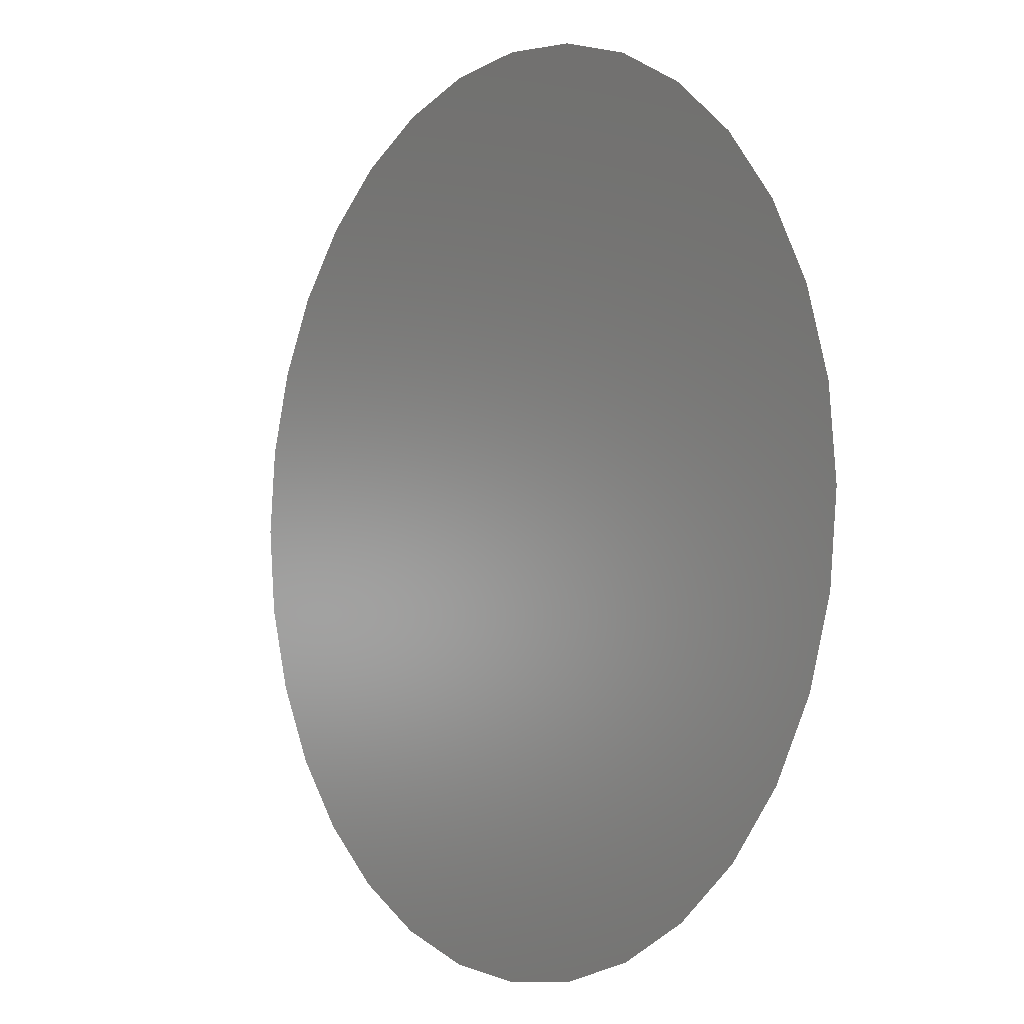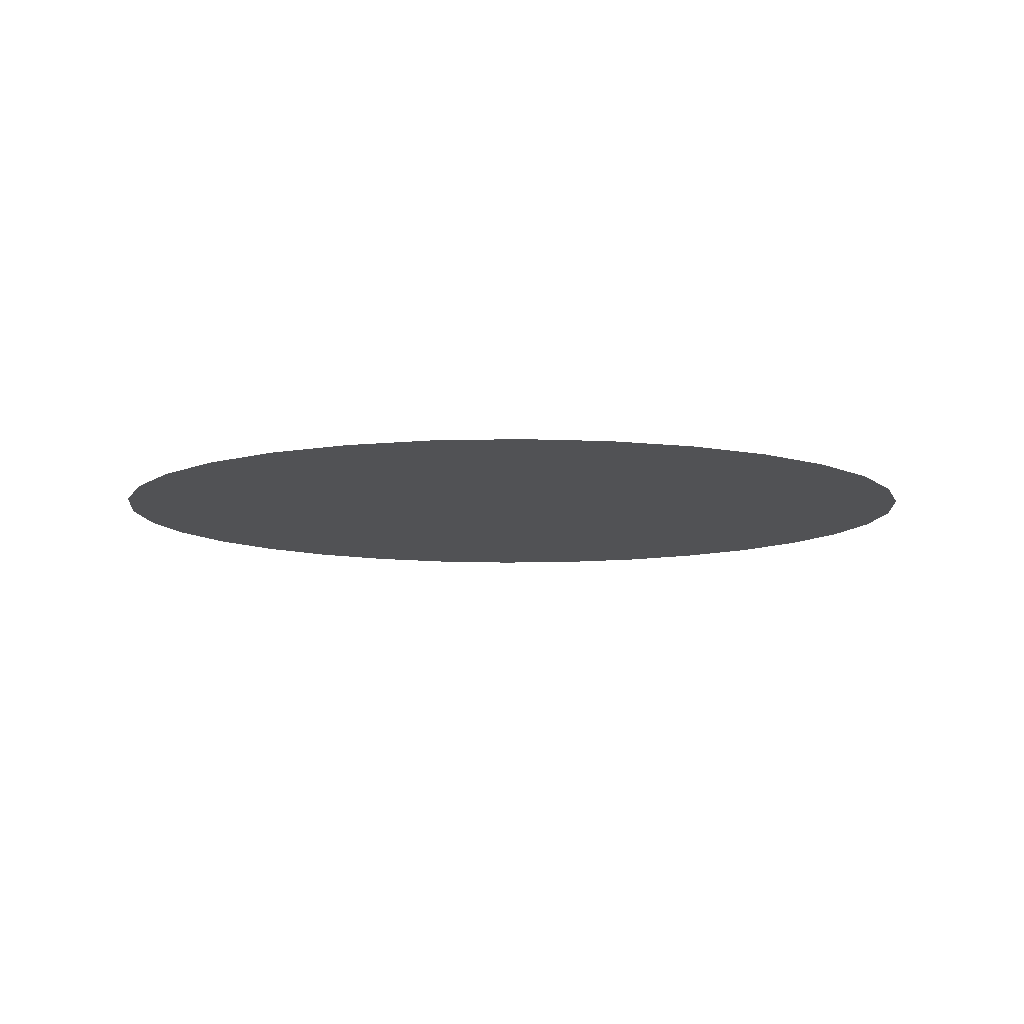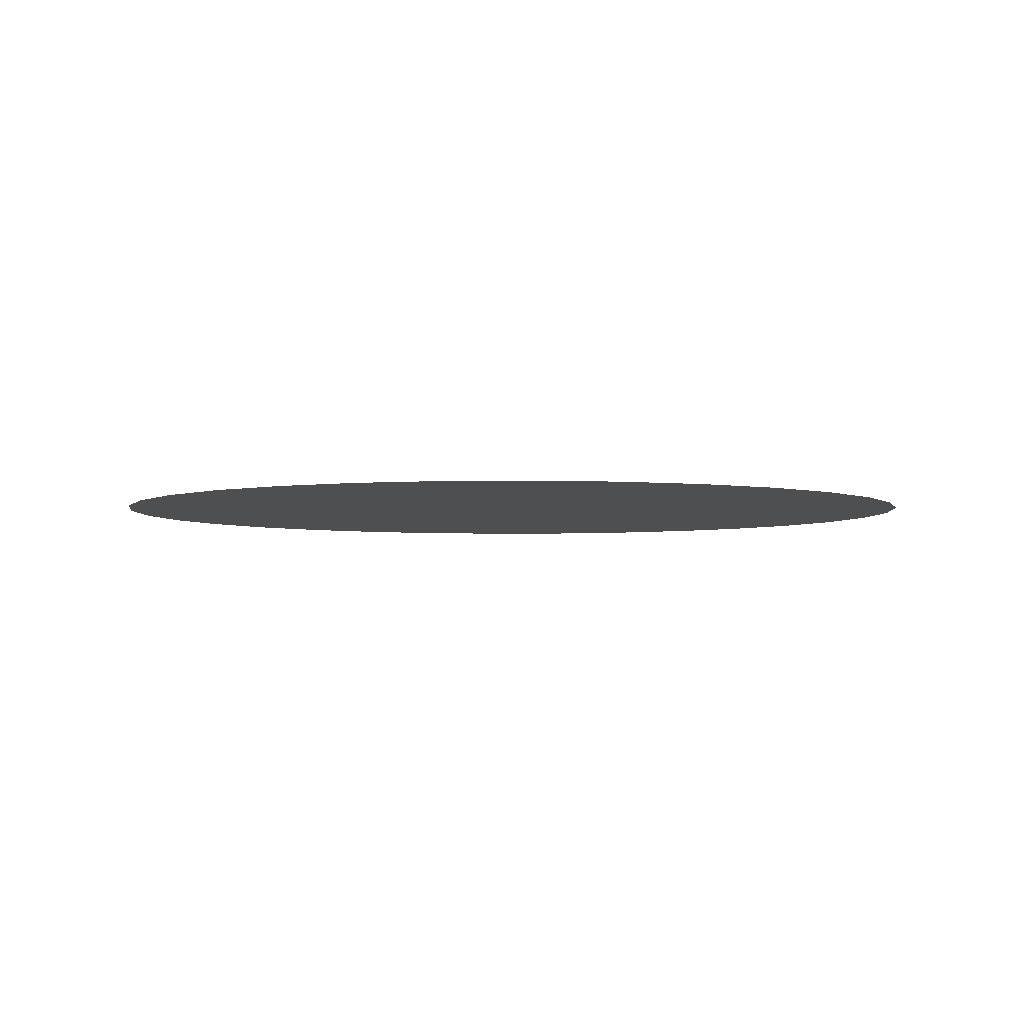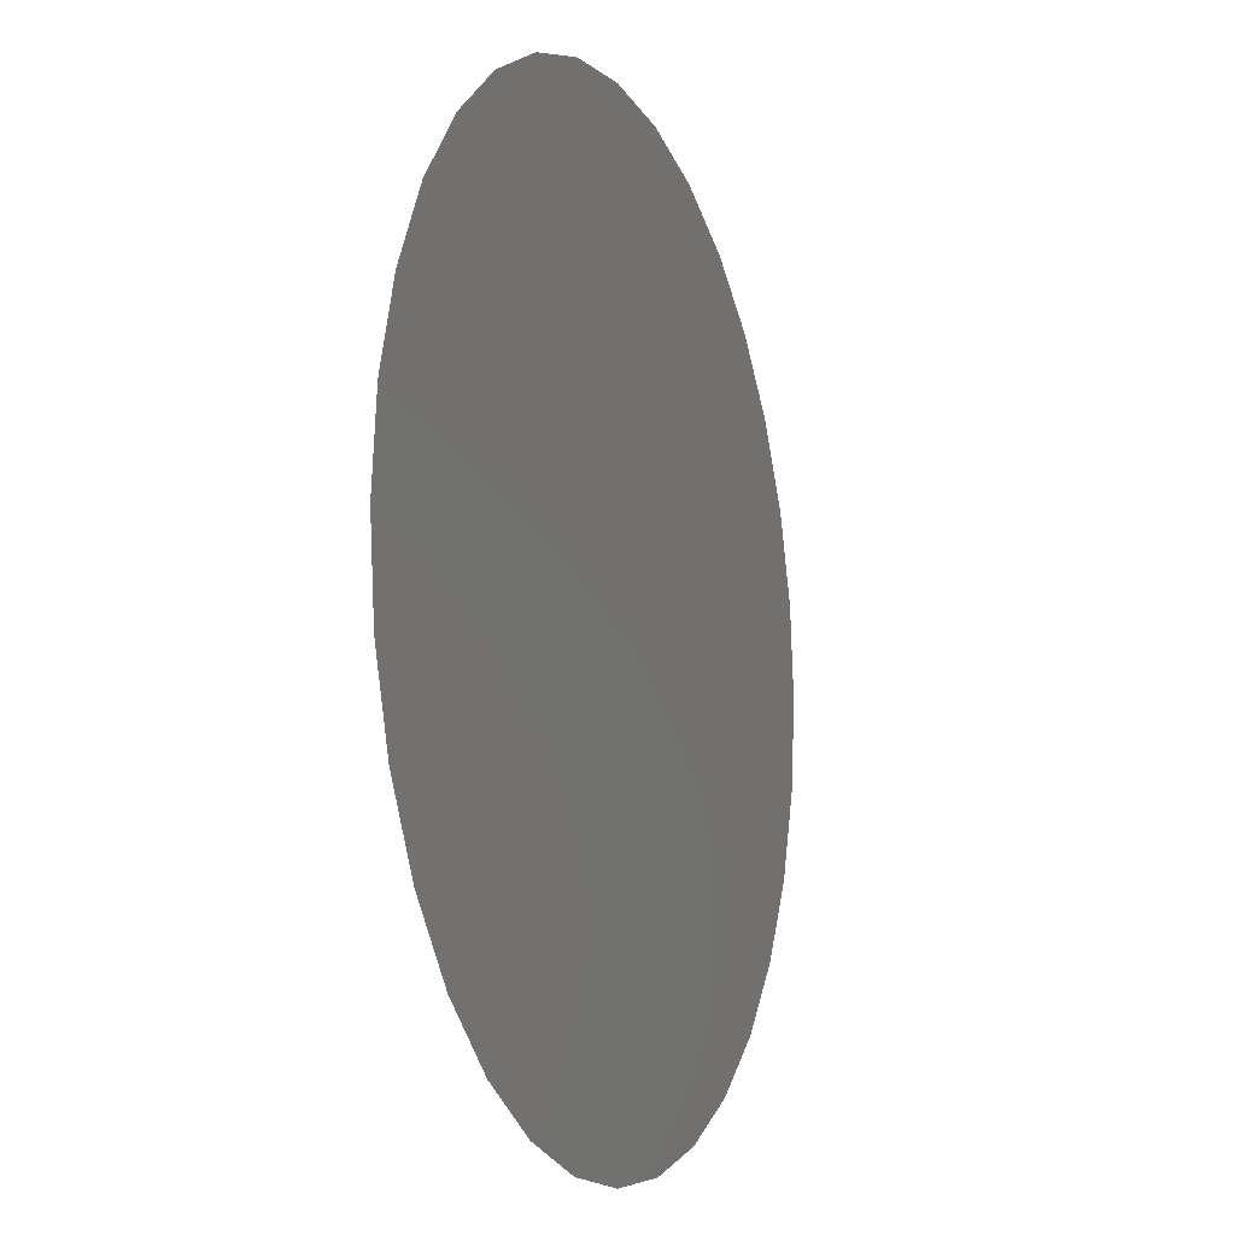
<metadata>
{"format":"stl","ext":"stl","renderer":"f3d","projection":"perspective","resolution":1024,"background":"white","views":[{"elev":-3.5,"azim":53.5,"up":"+Y"},{"elev":-9.1,"azim":-57.3,"up":"+Z"},{"elev":-3.9,"azim":-159.9,"up":"+Z"},{"elev":-10.5,"azim":-68.5,"up":"+Y"}]}
</metadata>
<code>
# stl→obj: 307 verts, 544 faces
v -2.887 -0.5742 26.96
v -2.943 0 26.96
v -2.907 0 26.96
v -2.851 -0.5671 26.96
v -2.719 -1.126 26.96
v -2.685 -1.112 26.96
v -2.447 -1.635 26.96
v -2.417 -1.615 26.96
v -2.081 -2.081 26.96
v -2.055 -2.055 26.96
v -1.635 -2.447 26.96
v -1.615 -2.417 26.96
v -1.126 -2.719 26.96
v -1.112 -2.685 26.96
v -0.5742 -2.887 26.96
v -0.5671 -2.851 26.96
v 1.286e-07 -2.943 26.96
v 1.271e-07 -2.907 26.96
v -2.798 0 26.96
v -2.744 -0.5458 26.96
v -2.585 -1.071 26.96
v -2.326 -1.554 26.96
v -1.978 -1.978 26.96
v -1.554 -2.326 26.96
v -1.071 -2.585 26.96
v -0.5458 -2.744 26.96
v 1.223e-07 -2.798 26.96
v -2.616 0 26.96
v -2.566 -0.5104 26.96
v -2.417 -1.001 26.96
v -2.175 -1.453 26.96
v -1.85 -1.85 26.96
v -1.453 -2.175 26.96
v -1.001 -2.417 26.96
v -0.5104 -2.566 26.96
v 1.144e-07 -2.616 26.96
v -2.362 0 26.96
v -2.316 -0.4608 26.96
v -2.182 -0.9038 26.96
v -1.964 -1.312 26.96
v -1.67 -1.67 26.96
v -1.312 -1.964 26.96
v -0.9038 -2.182 26.96
v -0.4608 -2.316 26.96
v 1.032e-07 -2.362 26.96
v -2.035 0 26.96
v -1.996 -0.397 26.96
v -1.88 -0.7787 26.96
v -1.692 -1.13 26.96
v -1.439 -1.439 26.96
v -1.13 -1.692 26.96
v -0.7787 -1.88 26.96
v -0.397 -1.996 26.96
v 8.894e-08 -2.035 26.96
v -1.635 0 26.96
v -1.604 -0.319 26.96
v -1.511 -0.6257 26.96
v -1.359 -0.9084 26.96
v -1.156 -1.156 26.96
v -0.9084 -1.359 26.96
v -0.6257 -1.511 26.96
v -0.319 -1.604 26.96
v 7.147e-08 -1.635 26.96
v -1.163 0 26.96
v -1.14 -0.2268 26.96
v -1.074 -0.4449 26.96
v -0.9667 -0.646 26.96
v -0.8222 -0.8222 26.96
v -0.646 -0.9667 26.96
v -0.4449 -1.074 26.96
v -0.2268 -1.14 26.96
v 5.082e-08 -1.163 26.96
v -0.6177 0 26.96
v -0.6058 -0.1205 26.96
v -0.5707 -0.2364 26.96
v -0.5136 -0.3432 26.96
v -0.4368 -0.4368 26.96
v -0.3432 -0.5136 26.96
v -0.2364 -0.5707 26.96
v -0.1205 -0.6058 26.96
v 2.7e-08 -0.6177 26.96
v 0 0 26.96
v 2.887 -0.5742 26.96
v 2.851 -0.5671 26.96
v 2.907 0 26.96
v 2.943 0 26.96
v 2.719 -1.126 26.96
v 2.685 -1.112 26.96
v 2.447 -1.635 26.96
v 2.417 -1.615 26.96
v 2.081 -2.081 26.96
v 2.055 -2.055 26.96
v 1.635 -2.447 26.96
v 1.615 -2.417 26.96
v 1.126 -2.719 26.96
v 1.112 -2.685 26.96
v 0.5742 -2.887 26.96
v 0.5671 -2.851 26.96
v -1.286e-07 -2.943 26.96
v -1.271e-07 -2.907 26.96
v 2.744 -0.5458 26.96
v 2.798 0 26.96
v 2.585 -1.071 26.96
v 2.326 -1.554 26.96
v 1.978 -1.978 26.96
v 1.554 -2.326 26.96
v 1.071 -2.585 26.96
v 0.5458 -2.744 26.96
v -1.223e-07 -2.798 26.96
v 2.566 -0.5104 26.96
v 2.616 0 26.96
v 2.417 -1.001 26.96
v 2.175 -1.453 26.96
v 1.85 -1.85 26.96
v 1.453 -2.175 26.96
v 1.001 -2.417 26.96
v 0.5104 -2.566 26.96
v -1.144e-07 -2.616 26.96
v 2.316 -0.4608 26.96
v 2.362 0 26.96
v 2.182 -0.9038 26.96
v 1.964 -1.312 26.96
v 1.67 -1.67 26.96
v 1.312 -1.964 26.96
v 0.9038 -2.182 26.96
v 0.4608 -2.316 26.96
v -1.032e-07 -2.362 26.96
v 1.996 -0.397 26.96
v 2.035 0 26.96
v 1.88 -0.7787 26.96
v 1.692 -1.13 26.96
v 1.439 -1.439 26.96
v 1.13 -1.692 26.96
v 0.7787 -1.88 26.96
v 0.397 -1.996 26.96
v -8.894e-08 -2.035 26.96
v 1.604 -0.319 26.96
v 1.635 0 26.96
v 1.511 -0.6257 26.96
v 1.359 -0.9084 26.96
v 1.156 -1.156 26.96
v 0.9084 -1.359 26.96
v 0.6257 -1.511 26.96
v 0.319 -1.604 26.96
v -7.147e-08 -1.635 26.96
v 1.14 -0.2268 26.96
v 1.163 0 26.96
v 1.074 -0.4449 26.96
v 0.9667 -0.646 26.96
v 0.8222 -0.8222 26.96
v 0.646 -0.9667 26.96
v 0.4449 -1.074 26.96
v 0.2268 -1.14 26.96
v -5.082e-08 -1.163 26.96
v 0.6058 -0.1205 26.96
v 0.6177 0 26.96
v 0.5707 -0.2364 26.96
v 0.5136 -0.3432 26.96
v 0.4368 -0.4368 26.96
v 0.3432 -0.5136 26.96
v 0.2364 -0.5707 26.96
v 0.1205 -0.6058 26.96
v -2.7e-08 -0.6177 26.96
v -2.887 0.5742 26.96
v -2.851 0.5671 26.96
v -2.719 1.126 26.96
v -2.685 1.112 26.96
v -2.447 1.635 26.96
v -2.417 1.615 26.96
v -2.081 2.081 26.96
v -2.055 2.055 26.96
v -1.635 2.447 26.96
v -1.615 2.417 26.96
v -1.126 2.719 26.96
v -1.112 2.685 26.96
v -0.5742 2.887 26.96
v -0.5671 2.851 26.96
v 1.286e-07 2.943 26.96
v 1.271e-07 2.907 26.96
v -2.744 0.5458 26.96
v -2.585 1.071 26.96
v -2.326 1.554 26.96
v -1.978 1.978 26.96
v -1.554 2.326 26.96
v -1.071 2.585 26.96
v -0.5458 2.744 26.96
v 1.223e-07 2.798 26.96
v -2.566 0.5104 26.96
v -2.417 1.001 26.96
v -2.175 1.453 26.96
v -1.85 1.85 26.96
v -1.453 2.175 26.96
v -1.001 2.417 26.96
v -0.5104 2.566 26.96
v 1.144e-07 2.616 26.96
v -2.316 0.4608 26.96
v -2.182 0.9038 26.96
v -1.964 1.312 26.96
v -1.67 1.67 26.96
v -1.312 1.964 26.96
v -0.9038 2.182 26.96
v -0.4608 2.316 26.96
v 1.032e-07 2.362 26.96
v -1.996 0.397 26.96
v -1.88 0.7787 26.96
v -1.692 1.13 26.96
v -1.439 1.439 26.96
v -1.13 1.692 26.96
v -0.7787 1.88 26.96
v -0.397 1.996 26.96
v 8.894e-08 2.035 26.96
v -1.604 0.319 26.96
v -1.511 0.6257 26.96
v -1.359 0.9084 26.96
v -1.156 1.156 26.96
v -0.9084 1.359 26.96
v -0.6257 1.511 26.96
v -0.319 1.604 26.96
v 7.147e-08 1.635 26.96
v -1.14 0.2268 26.96
v -1.074 0.4449 26.96
v -0.9667 0.646 26.96
v -0.8222 0.8222 26.96
v -0.646 0.9667 26.96
v -0.4449 1.074 26.96
v -0.2268 1.14 26.96
v 5.082e-08 1.163 26.96
v -0.6058 0.1205 26.96
v -0.5707 0.2364 26.96
v -0.5136 0.3432 26.96
v -0.4368 0.4368 26.96
v -0.3432 0.5136 26.96
v -0.2364 0.5707 26.96
v -0.1205 0.6058 26.96
v 2.7e-08 0.6177 26.96
v 2.887 0.5742 26.96
v 2.851 0.5671 26.96
v 2.719 1.126 26.96
v 2.685 1.112 26.96
v 2.447 1.635 26.96
v 2.417 1.615 26.96
v 2.081 2.081 26.96
v 2.055 2.055 26.96
v 1.635 2.447 26.96
v 1.615 2.417 26.96
v 1.126 2.719 26.96
v 1.112 2.685 26.96
v 0.5742 2.887 26.96
v 0.5671 2.851 26.96
v -1.286e-07 2.943 26.96
v -1.271e-07 2.907 26.96
v 2.744 0.5458 26.96
v 2.585 1.071 26.96
v 2.326 1.554 26.96
v 1.978 1.978 26.96
v 1.554 2.326 26.96
v 1.071 2.585 26.96
v 0.5458 2.744 26.96
v -1.223e-07 2.798 26.96
v 2.566 0.5104 26.96
v 2.417 1.001 26.96
v 2.175 1.453 26.96
v 1.85 1.85 26.96
v 1.453 2.175 26.96
v 1.001 2.417 26.96
v 0.5104 2.566 26.96
v -1.144e-07 2.616 26.96
v 2.316 0.4608 26.96
v 2.182 0.9038 26.96
v 1.964 1.312 26.96
v 1.67 1.67 26.96
v 1.312 1.964 26.96
v 0.9038 2.182 26.96
v 0.4608 2.316 26.96
v -1.032e-07 2.362 26.96
v 1.996 0.397 26.96
v 1.88 0.7787 26.96
v 1.692 1.13 26.96
v 1.439 1.439 26.96
v 1.13 1.692 26.96
v 0.7787 1.88 26.96
v 0.397 1.996 26.96
v -8.894e-08 2.035 26.96
v 1.604 0.319 26.96
v 1.511 0.6257 26.96
v 1.359 0.9084 26.96
v 1.156 1.156 26.96
v 0.9084 1.359 26.96
v 0.6257 1.511 26.96
v 0.319 1.604 26.96
v -7.147e-08 1.635 26.96
v 1.14 0.2268 26.96
v 1.074 0.4449 26.96
v 0.9667 0.646 26.96
v 0.8222 0.8222 26.96
v 0.646 0.9667 26.96
v 0.4449 1.074 26.96
v 0.2268 1.14 26.96
v -5.082e-08 1.163 26.96
v 0.6058 0.1205 26.96
v 0.5707 0.2364 26.96
v 0.5136 0.3432 26.96
v 0.4368 0.4368 26.96
v 0.3432 0.5136 26.96
v 0.2364 0.5707 26.96
v 0.1205 0.6058 26.96
v -2.7e-08 0.6177 26.96
f 1 2 3
f 1 3 4
f 5 1 4
f 5 4 6
f 7 5 6
f 7 6 8
f 9 7 8
f 9 8 10
f 11 9 10
f 11 10 12
f 13 11 12
f 13 12 14
f 15 13 14
f 15 14 16
f 17 15 16
f 17 16 18
f 4 3 19
f 4 19 20
f 6 4 20
f 6 20 21
f 8 6 21
f 8 21 22
f 10 8 22
f 10 22 23
f 12 10 23
f 12 23 24
f 14 12 24
f 14 24 25
f 16 14 25
f 16 25 26
f 18 16 26
f 18 26 27
f 20 19 28
f 20 28 29
f 21 20 29
f 21 29 30
f 22 21 30
f 22 30 31
f 23 22 31
f 23 31 32
f 24 23 32
f 24 32 33
f 25 24 33
f 25 33 34
f 26 25 34
f 26 34 35
f 27 26 35
f 27 35 36
f 29 28 37
f 29 37 38
f 30 29 38
f 30 38 39
f 31 30 39
f 31 39 40
f 32 31 40
f 32 40 41
f 33 32 41
f 33 41 42
f 34 33 42
f 34 42 43
f 35 34 43
f 35 43 44
f 36 35 44
f 36 44 45
f 38 37 46
f 38 46 47
f 39 38 47
f 39 47 48
f 40 39 48
f 40 48 49
f 41 40 49
f 41 49 50
f 42 41 50
f 42 50 51
f 43 42 51
f 43 51 52
f 44 43 52
f 44 52 53
f 45 44 53
f 45 53 54
f 47 46 55
f 47 55 56
f 48 47 56
f 48 56 57
f 49 48 57
f 49 57 58
f 50 49 58
f 50 58 59
f 51 50 59
f 51 59 60
f 52 51 60
f 52 60 61
f 53 52 61
f 53 61 62
f 54 53 62
f 54 62 63
f 56 55 64
f 56 64 65
f 57 56 65
f 57 65 66
f 58 57 66
f 58 66 67
f 59 58 67
f 59 67 68
f 60 59 68
f 60 68 69
f 61 60 69
f 61 69 70
f 62 61 70
f 62 70 71
f 63 62 71
f 63 71 72
f 65 64 73
f 65 73 74
f 66 65 74
f 66 74 75
f 67 66 75
f 67 75 76
f 68 67 76
f 68 76 77
f 69 68 77
f 69 77 78
f 70 69 78
f 70 78 79
f 71 70 79
f 71 79 80
f 72 71 80
f 72 80 81
f 82 74 73
f 82 75 74
f 82 76 75
f 82 77 76
f 82 78 77
f 82 79 78
f 82 80 79
f 82 81 80
f 83 84 85
f 83 85 86
f 87 88 84
f 87 84 83
f 89 90 88
f 89 88 87
f 91 92 90
f 91 90 89
f 93 94 92
f 93 92 91
f 95 96 94
f 95 94 93
f 97 98 96
f 97 96 95
f 99 100 98
f 99 98 97
f 84 101 102
f 84 102 85
f 88 103 101
f 88 101 84
f 90 104 103
f 90 103 88
f 92 105 104
f 92 104 90
f 94 106 105
f 94 105 92
f 96 107 106
f 96 106 94
f 98 108 107
f 98 107 96
f 100 109 108
f 100 108 98
f 101 110 111
f 101 111 102
f 103 112 110
f 103 110 101
f 104 113 112
f 104 112 103
f 105 114 113
f 105 113 104
f 106 115 114
f 106 114 105
f 107 116 115
f 107 115 106
f 108 117 116
f 108 116 107
f 109 118 117
f 109 117 108
f 110 119 120
f 110 120 111
f 112 121 119
f 112 119 110
f 113 122 121
f 113 121 112
f 114 123 122
f 114 122 113
f 115 124 123
f 115 123 114
f 116 125 124
f 116 124 115
f 117 126 125
f 117 125 116
f 118 127 126
f 118 126 117
f 119 128 129
f 119 129 120
f 121 130 128
f 121 128 119
f 122 131 130
f 122 130 121
f 123 132 131
f 123 131 122
f 124 133 132
f 124 132 123
f 125 134 133
f 125 133 124
f 126 135 134
f 126 134 125
f 127 136 135
f 127 135 126
f 128 137 138
f 128 138 129
f 130 139 137
f 130 137 128
f 131 140 139
f 131 139 130
f 132 141 140
f 132 140 131
f 133 142 141
f 133 141 132
f 134 143 142
f 134 142 133
f 135 144 143
f 135 143 134
f 136 145 144
f 136 144 135
f 137 146 147
f 137 147 138
f 139 148 146
f 139 146 137
f 140 149 148
f 140 148 139
f 141 150 149
f 141 149 140
f 142 151 150
f 142 150 141
f 143 152 151
f 143 151 142
f 144 153 152
f 144 152 143
f 145 154 153
f 145 153 144
f 146 155 156
f 146 156 147
f 148 157 155
f 148 155 146
f 149 158 157
f 149 157 148
f 150 159 158
f 150 158 149
f 151 160 159
f 151 159 150
f 152 161 160
f 152 160 151
f 153 162 161
f 153 161 152
f 154 163 162
f 154 162 153
f 82 156 155
f 82 155 157
f 82 157 158
f 82 158 159
f 82 159 160
f 82 160 161
f 82 161 162
f 82 162 163
f 164 165 3
f 164 3 2
f 166 167 165
f 166 165 164
f 168 169 167
f 168 167 166
f 170 171 169
f 170 169 168
f 172 173 171
f 172 171 170
f 174 175 173
f 174 173 172
f 176 177 175
f 176 175 174
f 178 179 177
f 178 177 176
f 165 180 19
f 165 19 3
f 167 181 180
f 167 180 165
f 169 182 181
f 169 181 167
f 171 183 182
f 171 182 169
f 173 184 183
f 173 183 171
f 175 185 184
f 175 184 173
f 177 186 185
f 177 185 175
f 179 187 186
f 179 186 177
f 180 188 28
f 180 28 19
f 181 189 188
f 181 188 180
f 182 190 189
f 182 189 181
f 183 191 190
f 183 190 182
f 184 192 191
f 184 191 183
f 185 193 192
f 185 192 184
f 186 194 193
f 186 193 185
f 187 195 194
f 187 194 186
f 188 196 37
f 188 37 28
f 189 197 196
f 189 196 188
f 190 198 197
f 190 197 189
f 191 199 198
f 191 198 190
f 192 200 199
f 192 199 191
f 193 201 200
f 193 200 192
f 194 202 201
f 194 201 193
f 195 203 202
f 195 202 194
f 196 204 46
f 196 46 37
f 197 205 204
f 197 204 196
f 198 206 205
f 198 205 197
f 199 207 206
f 199 206 198
f 200 208 207
f 200 207 199
f 201 209 208
f 201 208 200
f 202 210 209
f 202 209 201
f 203 211 210
f 203 210 202
f 204 212 55
f 204 55 46
f 205 213 212
f 205 212 204
f 206 214 213
f 206 213 205
f 207 215 214
f 207 214 206
f 208 216 215
f 208 215 207
f 209 217 216
f 209 216 208
f 210 218 217
f 210 217 209
f 211 219 218
f 211 218 210
f 212 220 64
f 212 64 55
f 213 221 220
f 213 220 212
f 214 222 221
f 214 221 213
f 215 223 222
f 215 222 214
f 216 224 223
f 216 223 215
f 217 225 224
f 217 224 216
f 218 226 225
f 218 225 217
f 219 227 226
f 219 226 218
f 220 228 73
f 220 73 64
f 221 229 228
f 221 228 220
f 222 230 229
f 222 229 221
f 223 231 230
f 223 230 222
f 224 232 231
f 224 231 223
f 225 233 232
f 225 232 224
f 226 234 233
f 226 233 225
f 227 235 234
f 227 234 226
f 82 73 228
f 82 228 229
f 82 229 230
f 82 230 231
f 82 231 232
f 82 232 233
f 82 233 234
f 82 234 235
f 236 86 85
f 236 85 237
f 238 236 237
f 238 237 239
f 240 238 239
f 240 239 241
f 242 240 241
f 242 241 243
f 244 242 243
f 244 243 245
f 246 244 245
f 246 245 247
f 248 246 247
f 248 247 249
f 250 248 249
f 250 249 251
f 237 85 102
f 237 102 252
f 239 237 252
f 239 252 253
f 241 239 253
f 241 253 254
f 243 241 254
f 243 254 255
f 245 243 255
f 245 255 256
f 247 245 256
f 247 256 257
f 249 247 257
f 249 257 258
f 251 249 258
f 251 258 259
f 252 102 111
f 252 111 260
f 253 252 260
f 253 260 261
f 254 253 261
f 254 261 262
f 255 254 262
f 255 262 263
f 256 255 263
f 256 263 264
f 257 256 264
f 257 264 265
f 258 257 265
f 258 265 266
f 259 258 266
f 259 266 267
f 260 111 120
f 260 120 268
f 261 260 268
f 261 268 269
f 262 261 269
f 262 269 270
f 263 262 270
f 263 270 271
f 264 263 271
f 264 271 272
f 265 264 272
f 265 272 273
f 266 265 273
f 266 273 274
f 267 266 274
f 267 274 275
f 268 120 129
f 268 129 276
f 269 268 276
f 269 276 277
f 270 269 277
f 270 277 278
f 271 270 278
f 271 278 279
f 272 271 279
f 272 279 280
f 273 272 280
f 273 280 281
f 274 273 281
f 274 281 282
f 275 274 282
f 275 282 283
f 276 129 138
f 276 138 284
f 277 276 284
f 277 284 285
f 278 277 285
f 278 285 286
f 279 278 286
f 279 286 287
f 280 279 287
f 280 287 288
f 281 280 288
f 281 288 289
f 282 281 289
f 282 289 290
f 283 282 290
f 283 290 291
f 284 138 147
f 284 147 292
f 285 284 292
f 285 292 293
f 286 285 293
f 286 293 294
f 287 286 294
f 287 294 295
f 288 287 295
f 288 295 296
f 289 288 296
f 289 296 297
f 290 289 297
f 290 297 298
f 291 290 298
f 291 298 299
f 292 147 156
f 292 156 300
f 293 292 300
f 293 300 301
f 294 293 301
f 294 301 302
f 295 294 302
f 295 302 303
f 296 295 303
f 296 303 304
f 297 296 304
f 297 304 305
f 298 297 305
f 298 305 306
f 299 298 306
f 299 306 307
f 82 300 156
f 82 301 300
f 82 302 301
f 82 303 302
f 82 304 303
f 82 305 304
f 82 306 305
f 82 307 306

</code>
